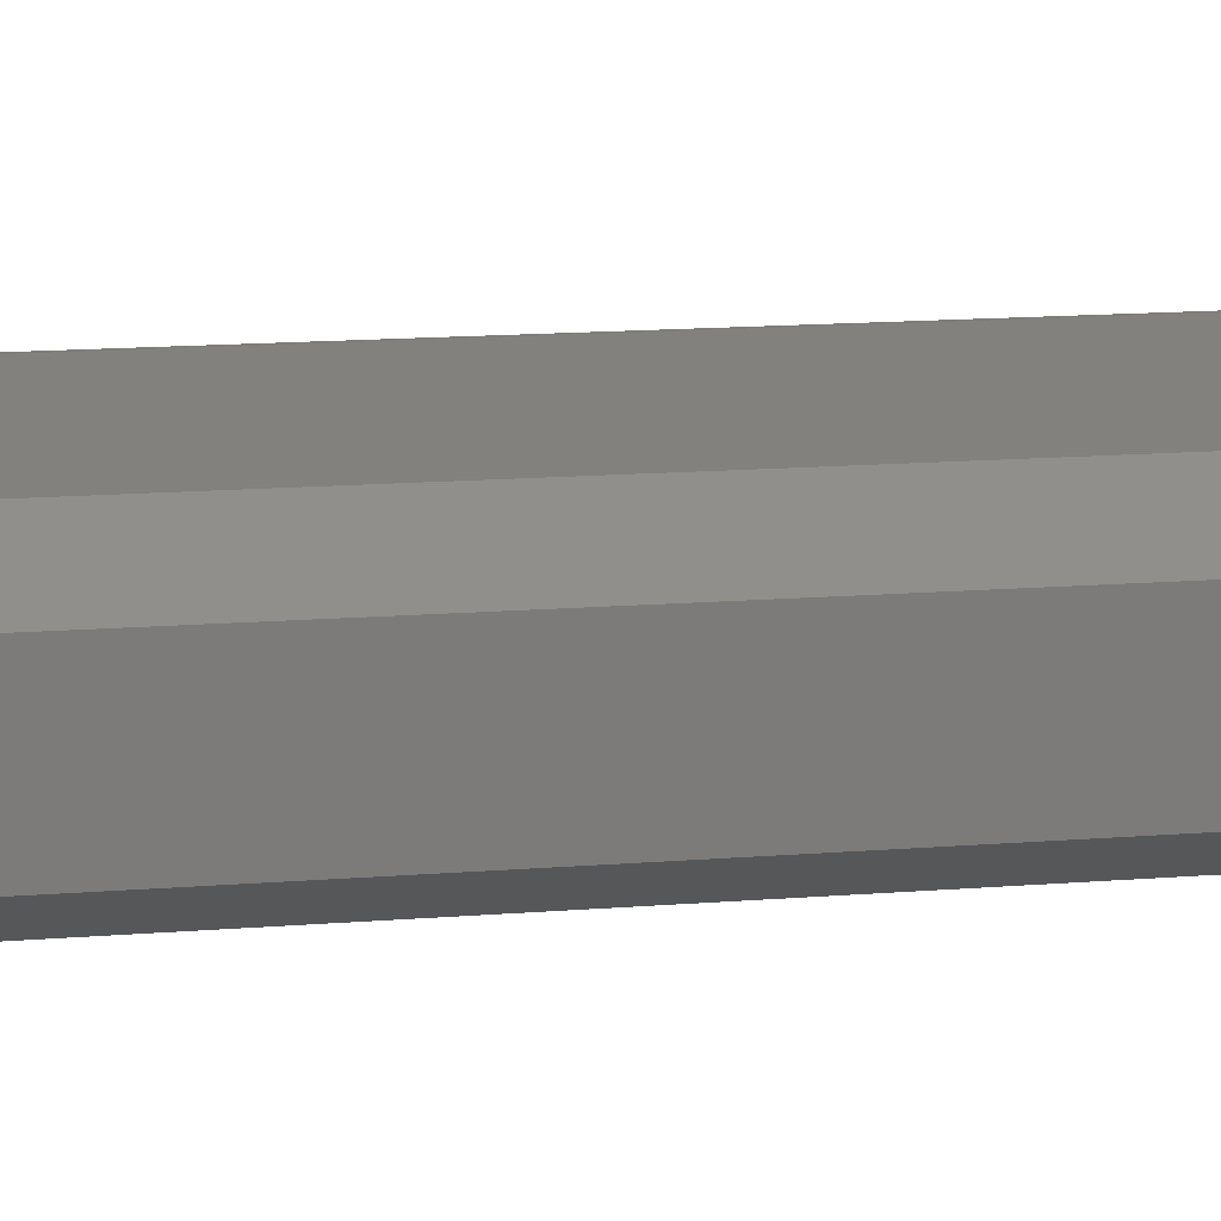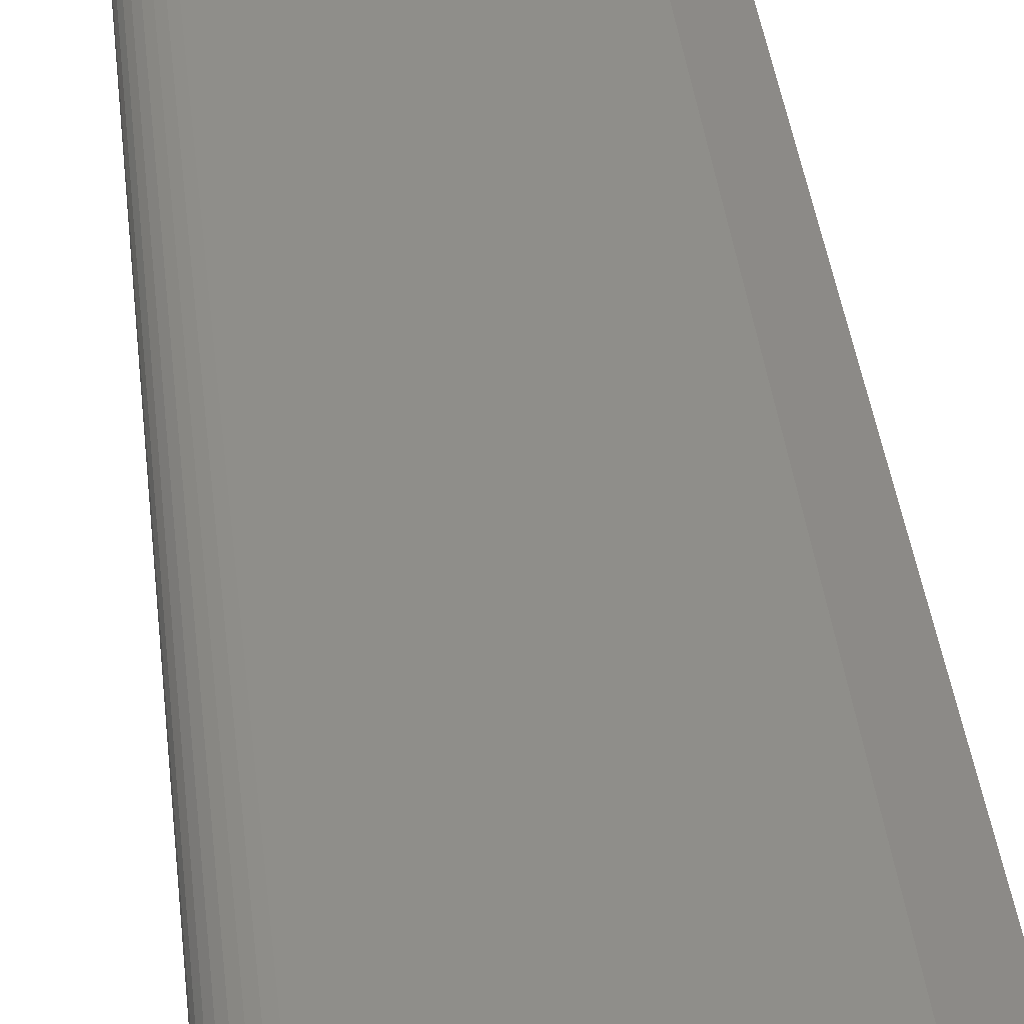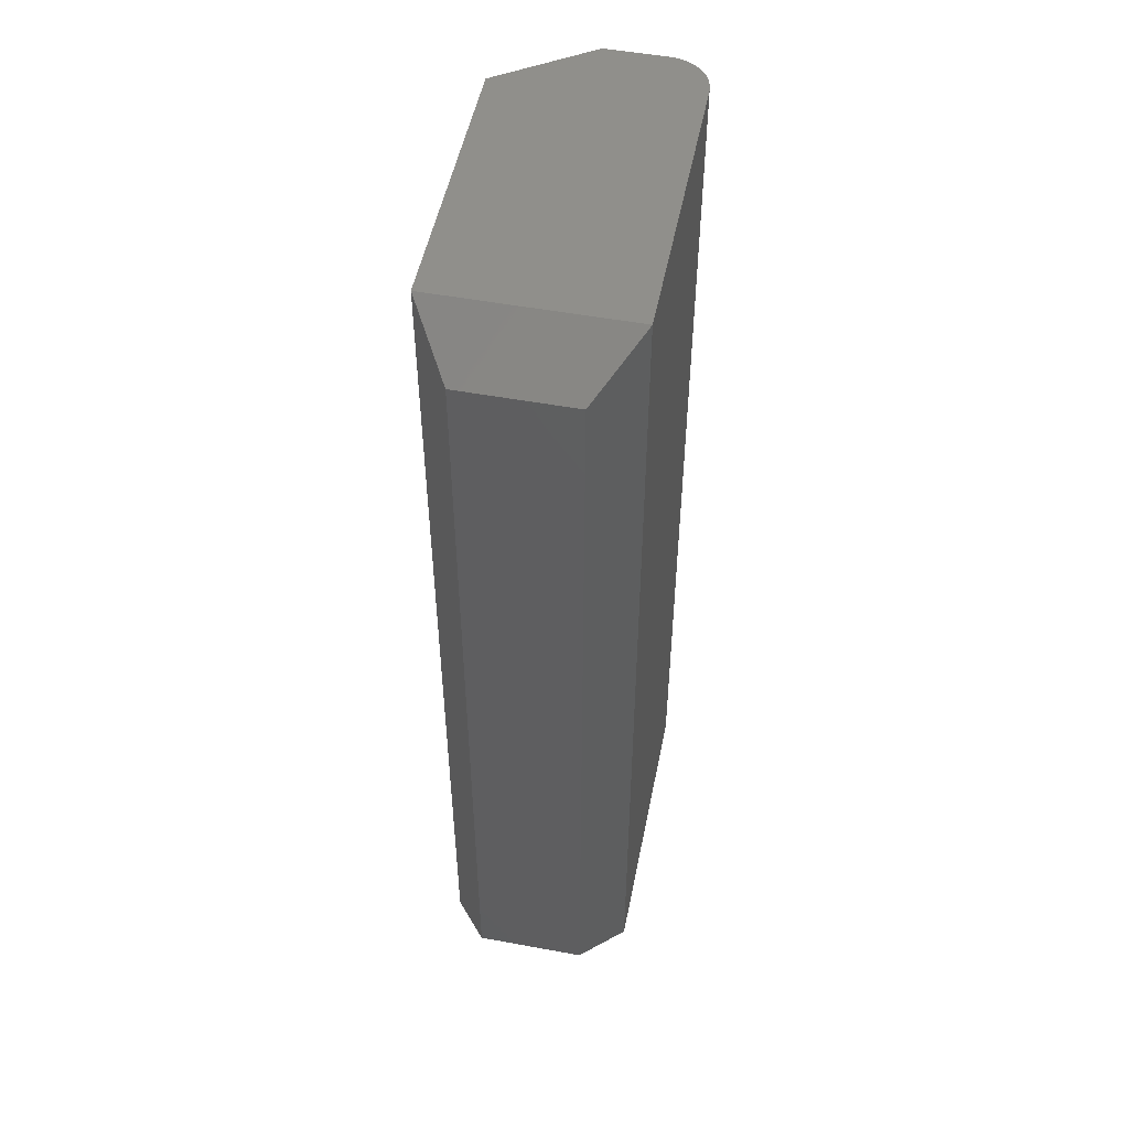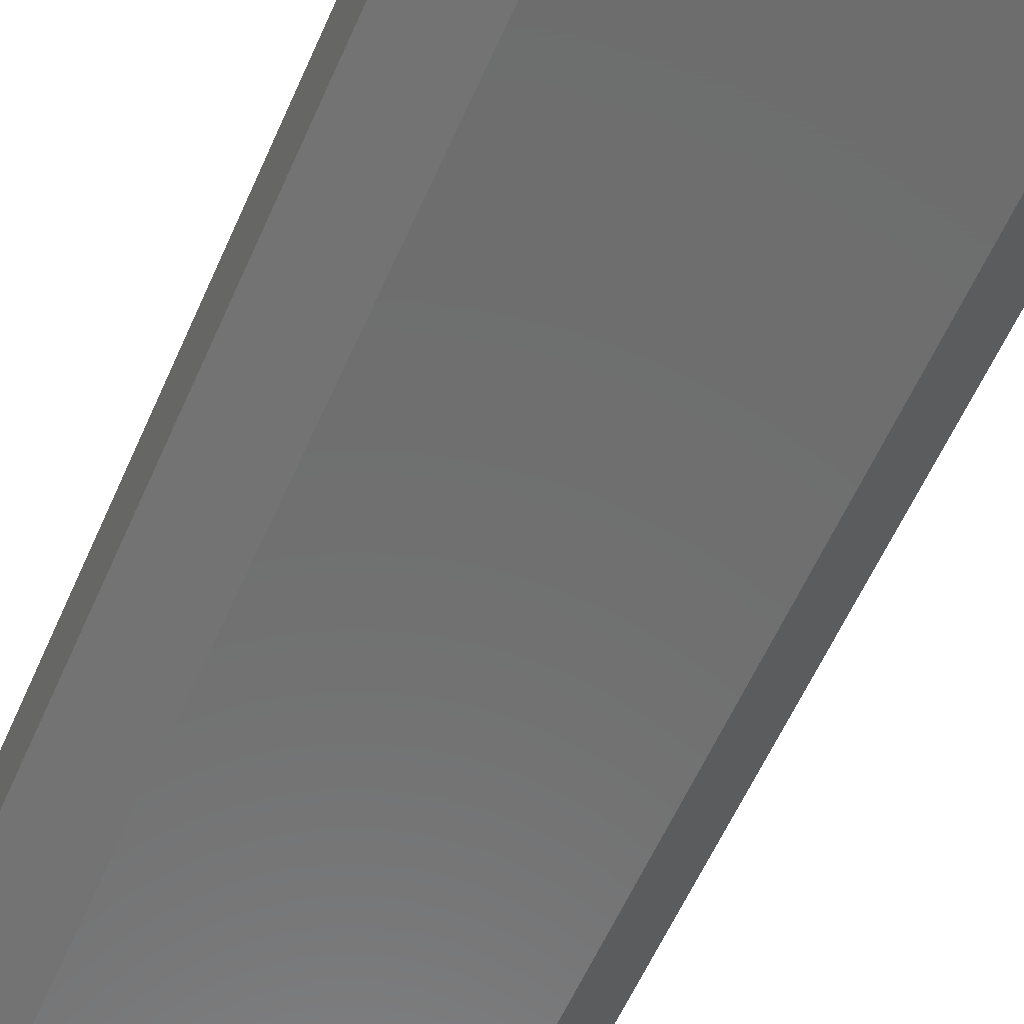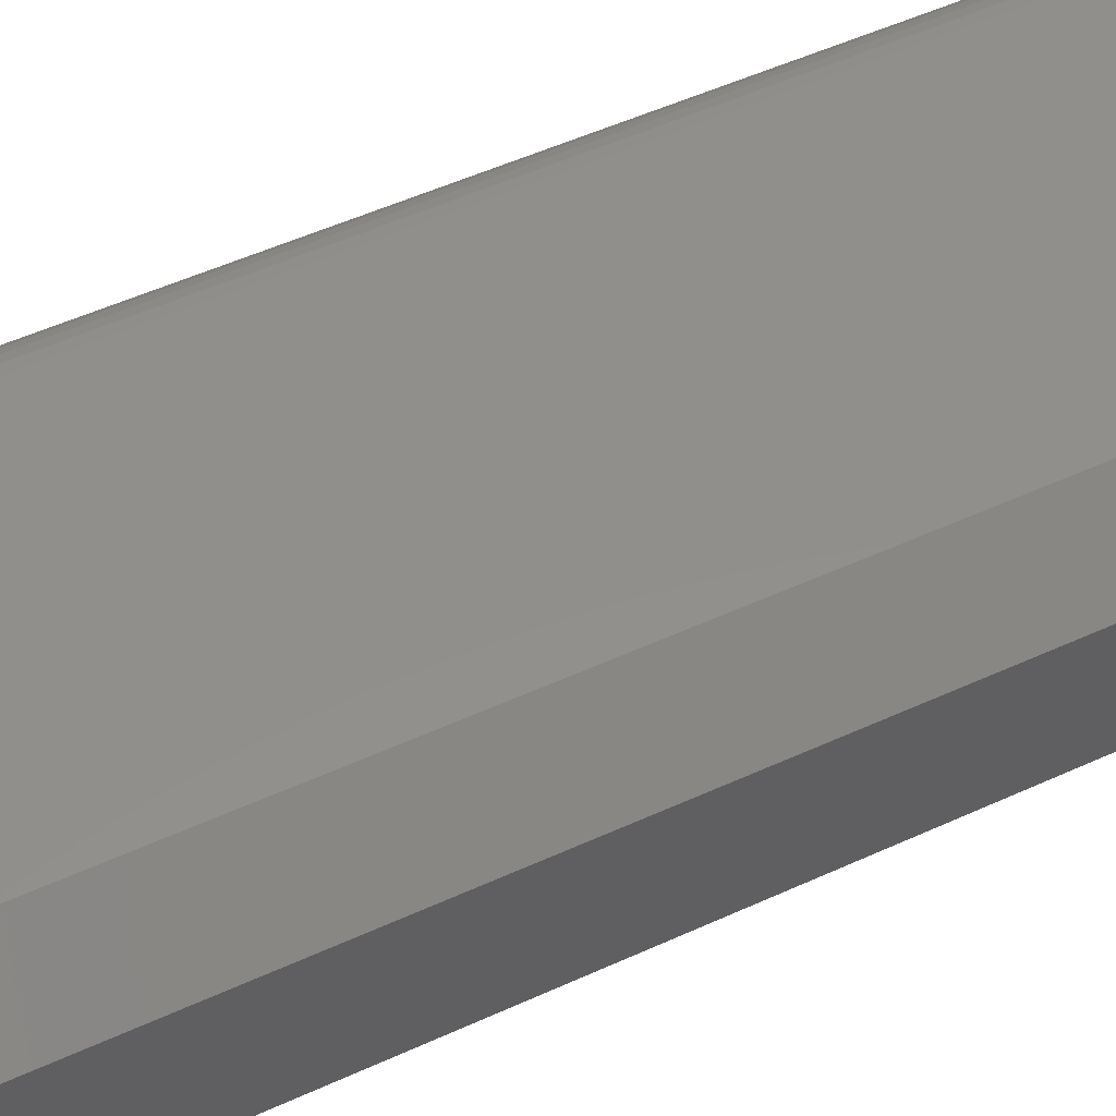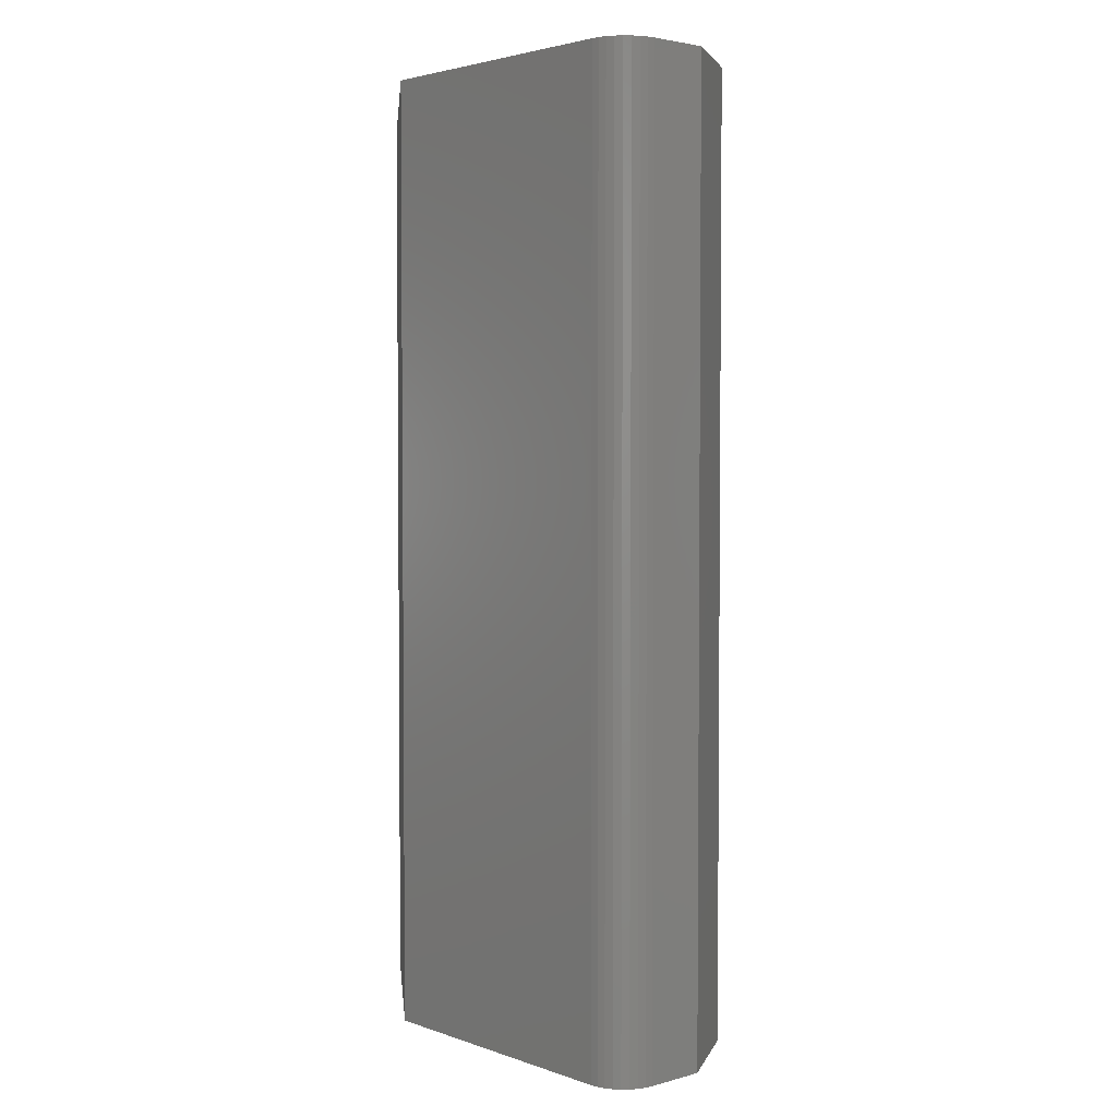
<metadata>
{"format":"stl","ext":"stl","renderer":"f3d","projection":"perspective","resolution":1024,"background":"white","views":[{"elev":15.3,"azim":-99.5,"up":"+Z"},{"elev":43.0,"azim":173.1,"up":"+Z"},{"elev":51.5,"azim":-78.7,"up":"+Y"},{"elev":-59.8,"azim":-23.8,"up":"+Z"},{"elev":51.2,"azim":-116.6,"up":"+Z"},{"elev":3.2,"azim":48.3,"up":"+Y"}]}
</metadata>
<code>
# stl→obj: 30 verts, 56 faces
v 0.2531 0.75 0
v 0.04688 0.75 0
v 0.04688 0.75 0.1484
v 0.2687 0.75 0.1484
v 0.2748 0.75 0.1478
v 0.2807 0.75 0.1461
v 0.2861 0.75 0.1432
v 0.2908 0.75 0.1393
v 0.2947 0.75 0.1345
v 0.2976 0.75 0.1291
v 0.2994 0.75 0.1233
v 0.3 0.75 0.1172
v 0.3 0.75 0.07031
v 0.3 0 0.1172
v 0.2994 0 0.1233
v 0.2976 0 0.1291
v 0.3 0 0.07031
v 0.2947 0 0.1345
v 0.2908 0 0.1393
v 0.2861 0 0.1432
v 0.2807 0 0.1461
v 0.2748 0 0.1478
v 0.2687 0 0.1484
v 0.2531 0 0
v 0.04688 0 0.1484
v 0.04688 2.776e-17 0
v 0 0.7188 0.1172
v 0 0.7188 0.03125
v 0 0.03125 0.1172
v 0 0.03125 0.03125
f 1 2 3
f 1 3 4
f 1 4 5
f 1 5 6
f 1 6 7
f 1 7 8
f 1 8 9
f 1 9 10
f 1 10 11
f 1 11 12
f 1 12 13
f 14 15 16
f 17 14 16
f 17 16 18
f 17 18 19
f 17 19 20
f 17 20 21
f 17 21 22
f 17 22 23
f 17 23 24
f 25 26 23
f 23 26 24
f 14 17 12
f 12 17 13
f 25 23 3
f 3 23 4
f 14 12 15
f 15 12 11
f 15 11 16
f 16 11 10
f 16 10 18
f 18 10 9
f 18 9 19
f 19 9 8
f 19 8 20
f 20 8 7
f 20 7 21
f 21 7 6
f 21 6 22
f 22 6 5
f 22 5 23
f 23 5 4
f 26 2 24
f 24 2 1
f 17 24 13
f 13 24 1
f 27 28 29
f 29 28 30
f 3 2 27
f 27 2 28
f 26 30 2
f 2 30 28
f 26 25 30
f 30 25 29
f 25 3 29
f 29 3 27

</code>
